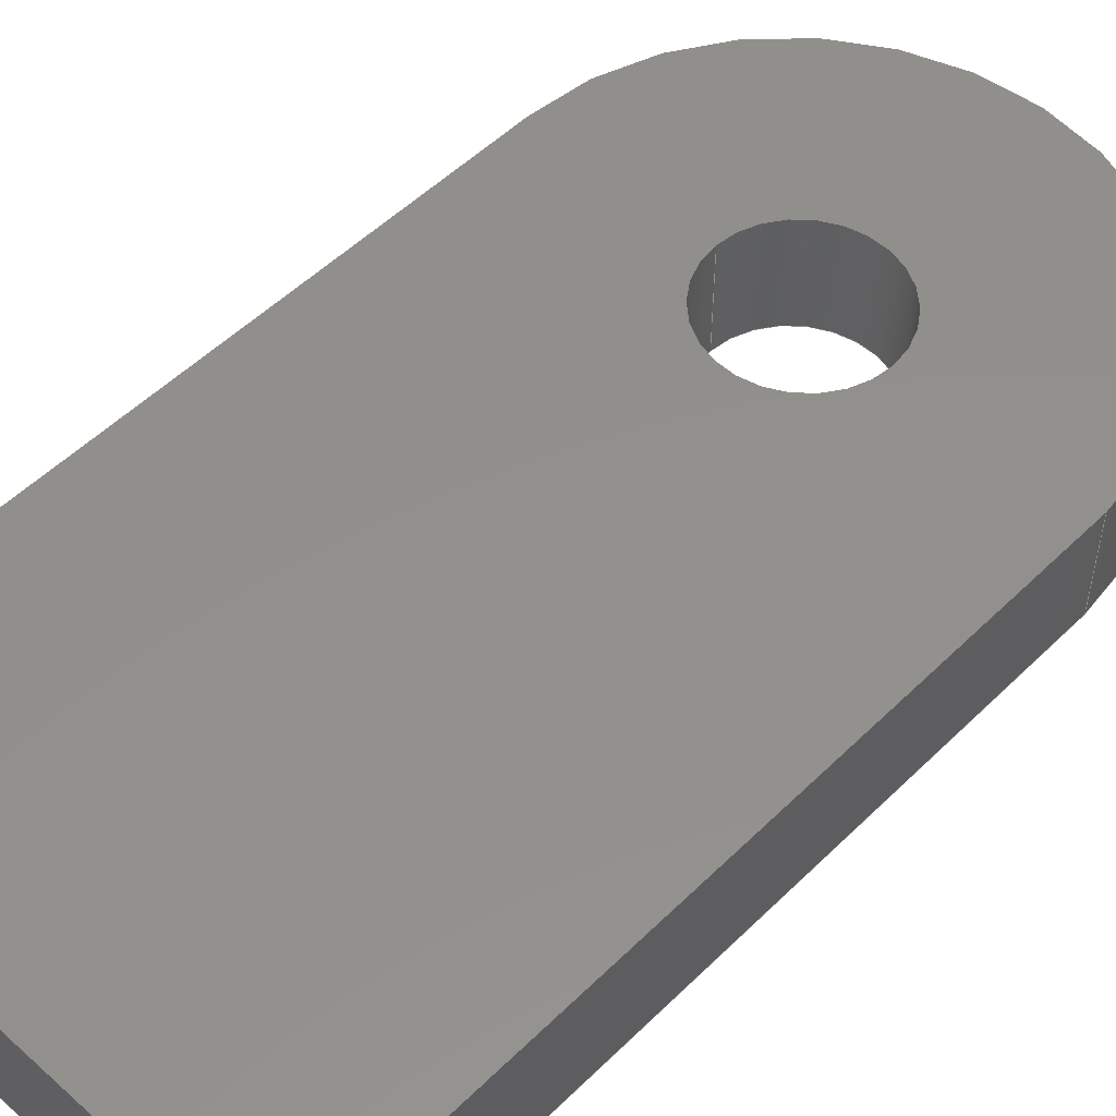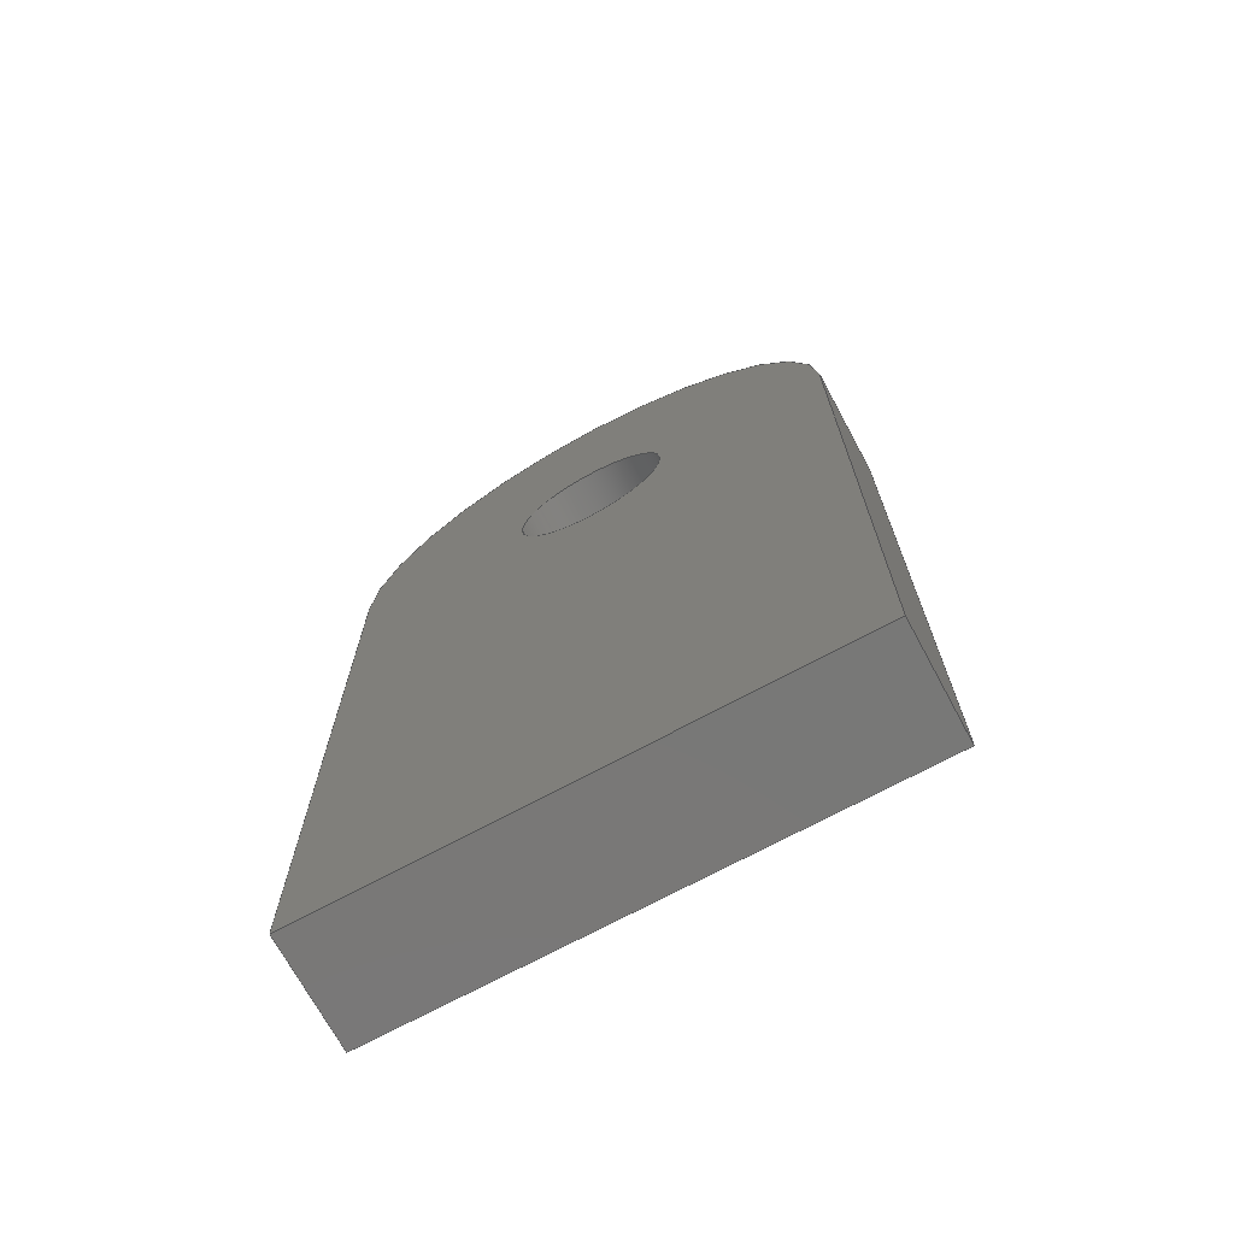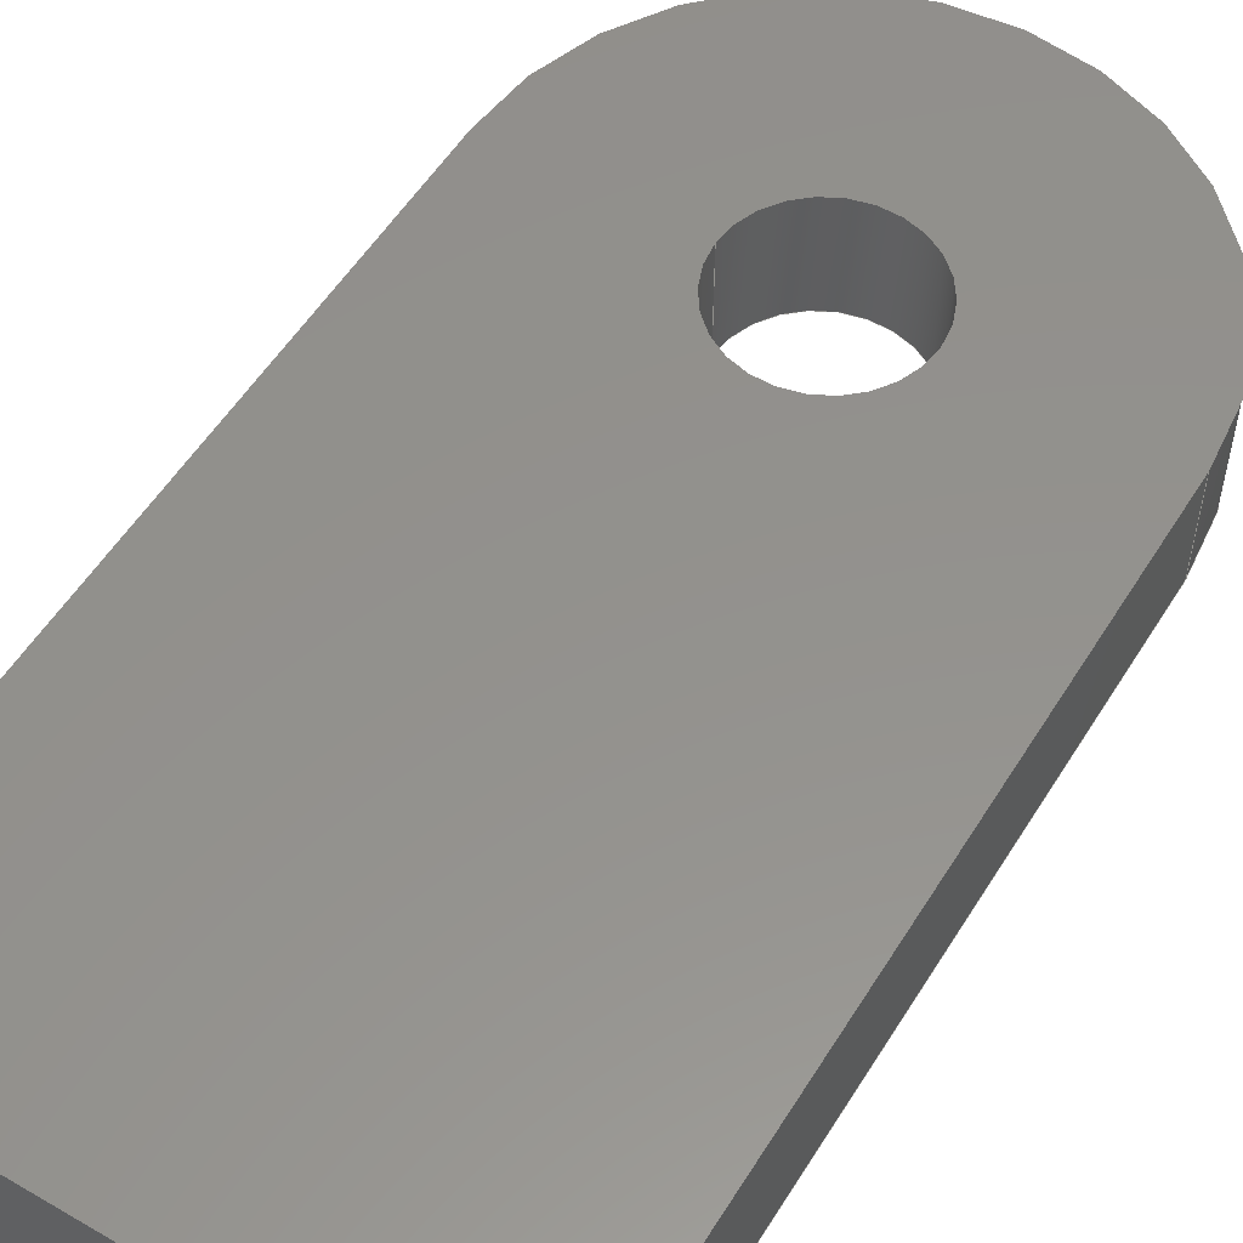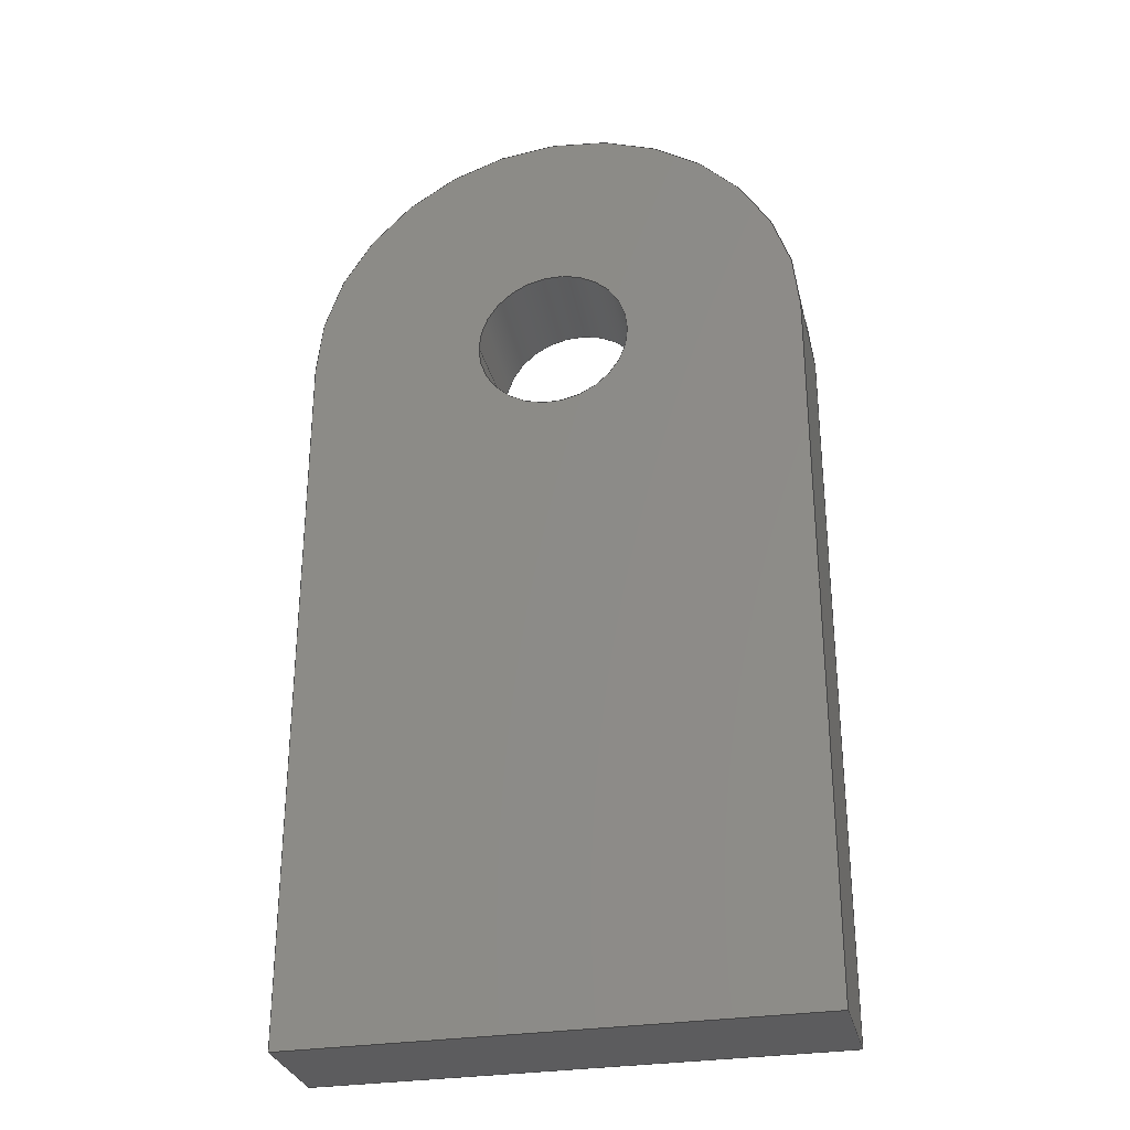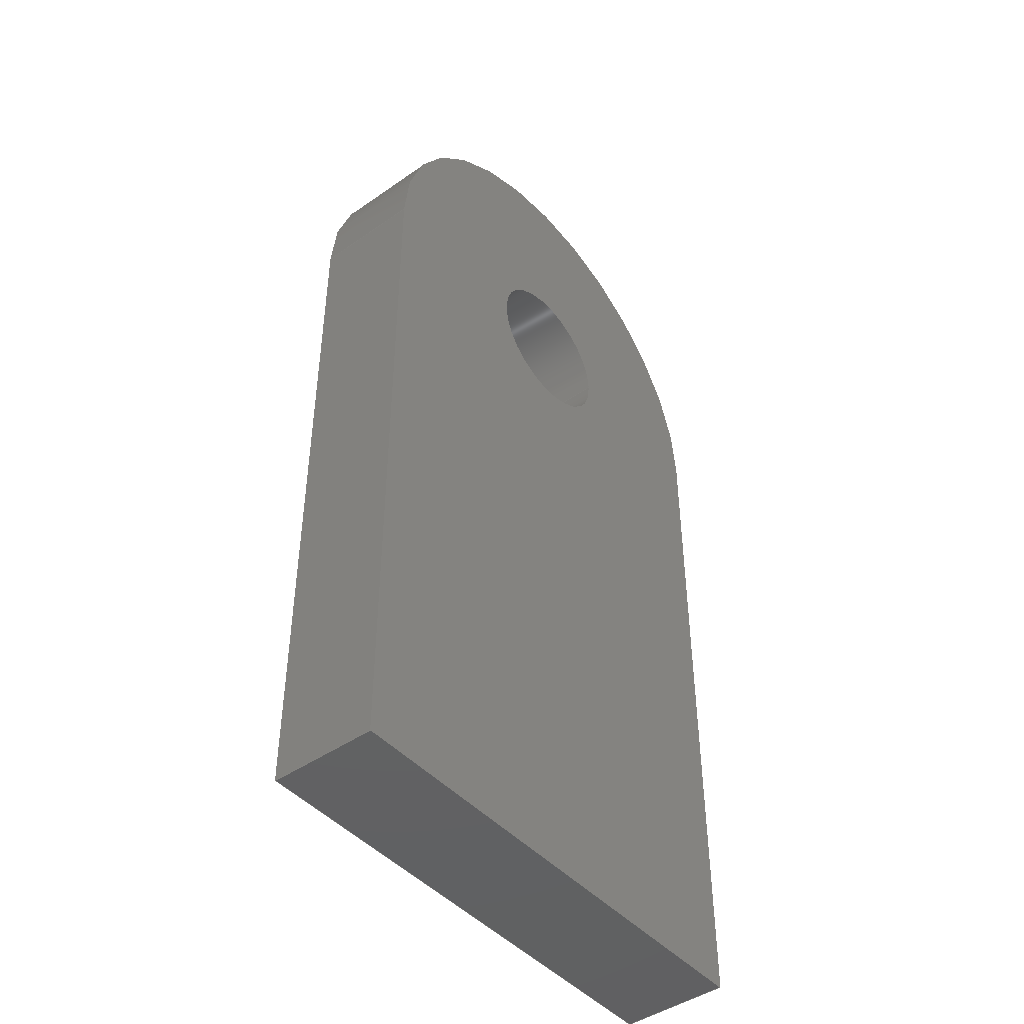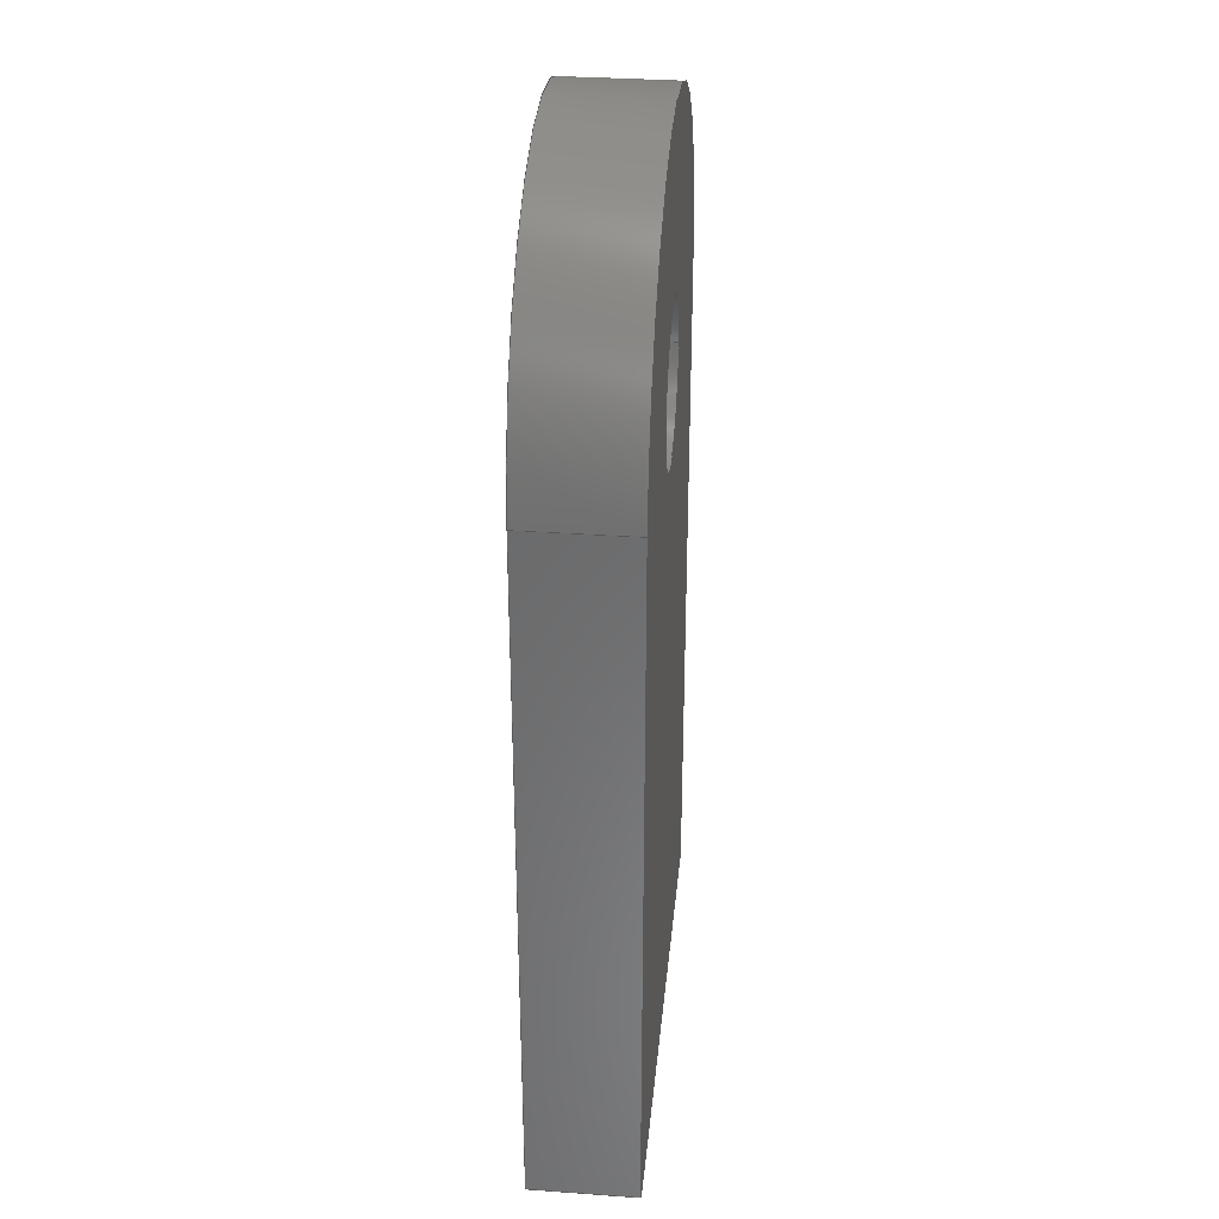
<metadata>
{"format":"iges","ext":"igs","renderer":"f3d","projection":"perspective","resolution":1024,"background":"white","views":[{"elev":52.5,"azim":43.7,"up":"+Z"},{"elev":-71.1,"azim":-151.6,"up":"+Y"},{"elev":55.1,"azim":31.5,"up":"+Z"},{"elev":-29.9,"azim":-166.9,"up":"+Y"},{"elev":-45.2,"azim":-51.1,"up":"+Y"},{"elev":33.3,"azim":-84.4,"up":"+Y"}]}
</metadata>
<code>
START RECORD GO HERE.
1H,,1H;,20HCNEXT - IGES PRODUCT,39H19M_EN_0800_005 (chape arriere rad).i
gs,44HIBM CATIA IGES - CATIA Version 5 Release 19 ,27HCATIA Version 5 Re
lease 19 ,32,75,6,75,15,11HEN_0800_005,1,2,2HMM,1000,1,15H2.018e+07
30226,0.001,1e+04,5Hmaxim,15HLAPTOP-3J4HBL65,11,0,15H2.018e+07,;
     406       1       0       0       0       0       0       000010201
     406       0       0       1      15                               0
     108       2       0       0       0       0       0       001010001
     108       0       0       1       0                               0
     110       3       0       0       0       0       0       001010001
     110       0       0       1       0                               0
     110       4       0       0       0       0       0       001010001
     110       0       0       1       0                               0
     110       5       0       0       0       0       0       001010001
     110       0       0       1       0                               0
     110       6       0       0       0       0       0       001010001
     110       0       0       1       0                               0
     102       7       0       0       0       0       0       001010001
     102       0       0       1       0                               0
     142       8       0       0       0       0       0       001010001
     142       0       0       1       0                               0
     144       9       0       0   10000       0       0       000000000
     144       0       0       1       0                               0
     108      10       0       0       0       0       0       001010001
     108       0       0       1       0                               0
     110      11       0       0       0       0       0       001010001
     110       0       0       1       0                               0
     110      12       0       0       0       0       0       001010001
     110       0       0       1       0                               0
     110      13       0       0       0       0       0       001010001
     110       0       0       1       0                               0
     110      14       0       0       0       0       0       001010001
     110       0       0       1       0                               0
     102      15       0       0       0       0       0       001010001
     102       0       0       1       0                               0
     142      16       0       0       0       0       0       001010001
     142       0       0       1       0                               0
     144      17       0       0   10000       0       0       000000000
     144       0       0       1       0                               0
     108      18       0       0       0       0       0       001010001
     108       0       0       1       0                               0
     110      19       0       0       0       0       0       001010001
     110       0       0       1       0                               0
     110      20       0       0       0       0       0       001010001
     110       0       0       1       0                               0
     110      21       0       0       0       0       0       001010001
     110       0       0       1       0                               0
     110      22       0       0       0       0       0       001010001
     110       0       0       1       0                               0
     102      23       0       0       0       0       0       001010001
     102       0       0       1       0                               0
     142      24       0       0       0       0       0       001010001
     142       0       0       1       0                               0
     144      25       0       0   10000       0       0       000000000
     144       0       0       1       0                               0
     110      26       0       0       0       0       0       001010001
     110       0       0       1       0                               0
     110      27       0       0       0       0       0       001010001
     110       0       0       1       0                               0
     120      28       0       0       0       0       0       001010001
     120       0       0       1       0                               0
     124      29       0       0       0       0       0       001020201
     124       0       0       1       0                               0
     100      30       0       0       0       0      57       001010001
     100       0       0       1       0                               0
     110      31       0       0       0       0       0       001010001
     110       0       0       1       0                               0
     124      32       0       0       0       0       0       001020201
     124       0       0       1       0                               0
     100      33       0       0       0       0      63       001010001
     100       0       0       1       0                               0
     110      34       0       0       0       0       0       001010001
     110       0       0       1       0                               0
     102      35       0       0       0       0       0       001010001
     102       0       0       1       0                               0
     142      36       0       0       0       0       0       001010001
     142       0       0       1       0                               0
     144      37       0       0   10000       0       0       000000000
     144       0       0       1       0                               0
     110      38       0       0       0       0       0       001010001
     110       0       0       1       0                               0
     110      39       0       0       0       0       0       001010001
     110       0       0       1       0                               0
     120      40       0       0       0       0       0       001010001
     120       0       0       1       0                               0
     110      41       0       0       0       0       0       001010001
     110       0       0       1       0                               0
     124      42       0       0       0       0       0       001020201
     124       0       0       2       0                               0
     100      44       0       0       0       0      83       001010001
     100       0       0       1       0                               0
     110      45       0       0       0       0       0       001010001
     110       0       0       1       0                               0
     124      46       0       0       0       0       0       001020201
     124       0       0       1       0                               0
     100      47       0       0       0       0      89       001010001
     100       0       0       1       0                               0
     102      48       0       0       0       0       0       001010001
     102       0       0       1       0                               0
     142      49       0       0       0       0       0       001010001
     142       0       0       1       0                               0
     144      50       0       0   10000       0       0       000000000
     144       0       0       1       0                               0
     110      51       0       0       0       0       0       001010001
     110       0       0       1       0                               0
     110      52       0       0       0       0       0       001010001
     110       0       0       1       0                               0
     120      53       0       0       0       0       0       001010001
     120       0       0       1       0                               0
     110      54       0       0       0       0       0       001010001
     110       0       0       1       0                               0
     124      55       0       0       0       0       0       001020201
     124       0       0       1       0                               0
     100      56       0       0       0       0     107       001010001
     100       0       0       1       0                               0
     110      57       0       0       0       0       0       001010001
     110       0       0       1       0                               0
     124      58       0       0       0       0       0       001020201
     124       0       0       2       0                               0
     100      60       0       0       0       0     113       001010001
     100       0       0       1       0                               0
     102      61       0       0       0       0       0       001010001
     102       0       0       1       0                               0
     142      62       0       0       0       0       0       001010001
     142       0       0       1       0                               0
     144      63       0       0   10000       0       0       000000000
     144       0       0       1       0                               0
     108      64       0       0       0       0       0       001010001
     108       0       0       1       0                               0
     110      65       0       0       0       0       0       001010001
     110       0       0       1       0                               0
     110      66       0       0       0       0       0       001010001
     110       0       0       1       0                               0
     110      67       0       0       0       0       0       001010001
     110       0       0       1       0                               0
     124      68       0       0       0       0       0       001020201
     124       0       0       1       0                               0
     100      69       0       0       0       0     131       001010001
     100       0       0       1       0                               0
     102      70       0       0       0       0       0       001010001
     102       0       0       1       0                               0
     142      71       0       0       0       0       0       001010001
     142       0       0       1       0                               0
     124      72       0       0       0       0       0       001020201
     124       0       0       1       0                               0
     100      73       0       0       0       0     139       001010001
     100       0       0       1       0                               0
     124      74       0       0       0       0       0       001020201
     124       0       0       2       0                               0
     100      76       0       0       0       0     143       001010001
     100       0       0       1       0                               0
     102      77       0       0       0       0       0       001010001
     102       0       0       1       0                               0
     142      78       0       0       0       0       0       001010001
     142       0       0       1       0                               0
     144      79       0       0   10000       0       0       000000000
     144       0       0       1       0                               0
     108      80       0       0       0       0       0       001010001
     108       0       0       1       0                               0
     124      81       0       0       0       0       0       001020201
     124       0       0       1       0                               0
     100      82       0       0       0       0     155       001010001
     100       0       0       1       0                               0
     110      83       0       0       0       0       0       001010001
     110       0       0       1       0                               0
     110      84       0       0       0       0       0       001010001
     110       0       0       1       0                               0
     110      85       0       0       0       0       0       001010001
     110       0       0       1       0                               0
     102      86       0       0       0       0       0       001010001
     102       0       0       1       0                               0
     142      87       0       0       0       0       0       001010001
     142       0       0       1       0                               0
     124      88       0       0       0       0       0       001020201
     124       0       0       1       0                               0
     100      89       0       0       0       0     169       001010001
     100       0       0       1       0                               0
     124      90       0       0       0       0       0       001020201
     124       0       0       2       0                               0
     100      92       0       0       0       0     173       001010001
     100       0       0       1       0                               0
     102      93       0       0       0       0       0       001010001
     102       0       0       1       0                               0
     142      94       0       0       0       0       0       001010001
     142       0       0       1       0                               0
     144      95       0       0   10000       0       0       000000000
     144       0       0       1       0                               0
406,1,15HCorps principal,0,0;                                          1
108,-1,0,0,4,0,-4,0,0,1,0,0;                           3
110,-4,0,3,-4,-20,3,0,0;                                   5
110,-4,-20,3,-4,-20,0,0,0;                                 7
110,-4,-20,0,-4,0,0,0,0;                                   9
110,-4,0,0,-4,0,3,0,0;                                    11
102,4,5,7,9,11,0,0;                                                   13
142,0,3,0,13,2,0,0;                                                   15
144,3,1,0,15,0,1,1;                                                   17
108,0,-1,0,20,0,-4,-20,0,1,0,0;                       19
110,-4,-20,3,10,-20,3,0,0;                                21
110,10,-20,3,10,-20,0,0,0;                                23
110,10,-20,0,-4,-20,0,0,0;                                25
110,-4,-20,0,-4,-20,3,0,0;                                27
102,4,21,23,25,27,0,0;                                                29
142,0,19,0,29,2,0,0;                                                  31
144,19,1,0,31,0,1,1;                                                  33
108,1,0,0,10,0,10,-20,0,1,0,0;                        35
110,10,-20,3,10,0,3,0,0;                                  37
110,10,0,3,10,0,0,0,0;                                    39
110,10,0,0,10,-20,0,0,0;                                  41
110,10,-20,0,10,-20,3,0,0;                                43
102,4,37,39,41,43,0,0;                                                45
142,0,35,0,45,2,0,0;                                                  47
144,35,1,0,47,0,1,1;                                                  49
110,3,0,1.5,3,0,2.5,0,0;                                      51
110,10,0,0,10,0,3,0,0;                                    53
120,51,53,0,6.283,0,0;                                        55
124,1,0,0,3,0,1,0,0,0,0,1,3,0,0;              57
100,0,0,0,7,0,-7,0,0,0;                                 59
110,-4,0,3,-4,0,0,0,0;                                    61
124,-1,0,0,3,0,1,0,0,0,0,-1,0,0,0;            63
100,0,0,0,7,0,-7,0,0,0;                                 65
110,10,0,0,10,0,3,0,0;                                    67
102,4,59,61,65,67,0,0;                                                69
142,0,55,0,69,2,0,0;                                                  71
144,55,1,0,71,0,1,1;                                                  73
110,3,0,1.5,3,0,2.5,0,0;                                      75
110,0.85,2.633e-16,0,0.85,2.633e-16,3,0,0;          77
120,75,77,0,6.283,0,0;                                        79
110,0.85,2.633e-16,3,0.85,2.633e-16,0,0,0;          81
124,-1,-1.225e-16,0,3,1.225e-16,-1,0,         83
0,0,0,1,0,0,0;                                              83
100,0,0,0,2.15,0,-2.15,-2.633e-16,0,0;                 85
110,5.15,0,0,5.15,0,3,0,0;                                    87
124,1,0,0,3,0,-1,0,0,0,0,-1,3,0,0;            89
100,0,0,0,2.15,0,-2.15,-2.633e-16,0,0;                 91
102,4,81,85,87,91,0,0;                                                93
142,0,79,0,93,2,0,0;                                                  95
144,79,1,0,95,0,1,1;                                                  97
110,3,0,1.5,3,0,2.5,0,0;                                      99
110,5.15,0,0,5.15,0,3,0,0;                                   101
120,99,101,0,6.283,0,0;                                      103
110,5.15,0,3,5.15,0,0,0,0;                                   105
124,1,0,0,3,0,1,0,0,0,0,1,0,0,0;             107
100,0,0,0,2.15,0,-2.15,2.633e-16,0,0;                 109
110,0.85,2.633e-16,0,0.85,2.633e-16,3,0,0;         111
124,-1,1.225e-16,0,3,1.225e-16,1,0,0,      113
0,0,-1,3,0,0;                                                113
100,0,0,0,2.15,0,-2.15,2.633e-16,0,0;                 115
102,4,105,109,111,115,0,0;                                           117
142,0,103,0,117,2,0,0;                                               119
144,103,1,0,119,0,1,1;                                               121
108,0,0,1,0,0,0,0,0,1,0,0;                           123
110,-4,0,0,-4,-20,0,0,0;                                 125
110,-4,-20,0,10,-20,0,0,0;                               127
110,10,-20,0,10,0,0,0,0;                                 129
124,1,0,0,3,0,1,0,0,0,0,1,0,0,0;             131
100,0,0,0,7,0,-7,0,0,0;                                133
102,4,125,127,129,133,0,0;                                           135
142,0,123,0,135,2,0,0;                                               137
124,1,0,0,3,0,-1,0,0,0,0,-1,0,0,0;           139
100,0,0,0,2.15,0,-2.15,-2.633e-16,0,0;                141
124,-1,1.225e-16,0,3,1.225e-16,1,0,0,      143
0,0,-1,0,0,0;                                                143
100,0,0,0,2.15,0,-2.15,2.633e-16,0,0;                 145
102,2,141,145,0,0;                                                   147
142,0,123,0,147,2,0,0;                                               149
144,123,1,1,137,149,0,1,1;                                           151
108,0,0,1,3,0,0,0,3,1,0,0;                           153
124,-1,0,0,3,0,1,0,0,0,0,-1,3,0,0;           155
100,0,0,0,7,0,-7,0,0,0;                                157
110,10,0,3,10,-20,3,0,0;                                 159
110,10,-20,3,-4,-20,3,0,0;                               161
110,-4,-20,3,-4,0,3,0,0;                                 163
102,4,157,159,161,163,0,0;                                           165
142,0,153,0,165,2,0,0;                                               167
124,1,0,0,3,0,1,0,0,0,0,1,3,0,0;             169
100,0,0,0,2.15,0,-2.15,2.633e-16,0,0;                 171
124,-1,-1.225e-16,0,3,1.225e-16,-1,0,        173
0,0,0,1,3,0,0;                                             173
100,0,0,0,2.15,0,-2.15,-2.633e-16,0,0;                175
102,2,171,175,0,0;                                                   177
142,0,153,0,177,2,0,0;                                               179
144,153,1,1,167,179,0,1,1;                                           181
S      1G      4D    182P     95
</code>
